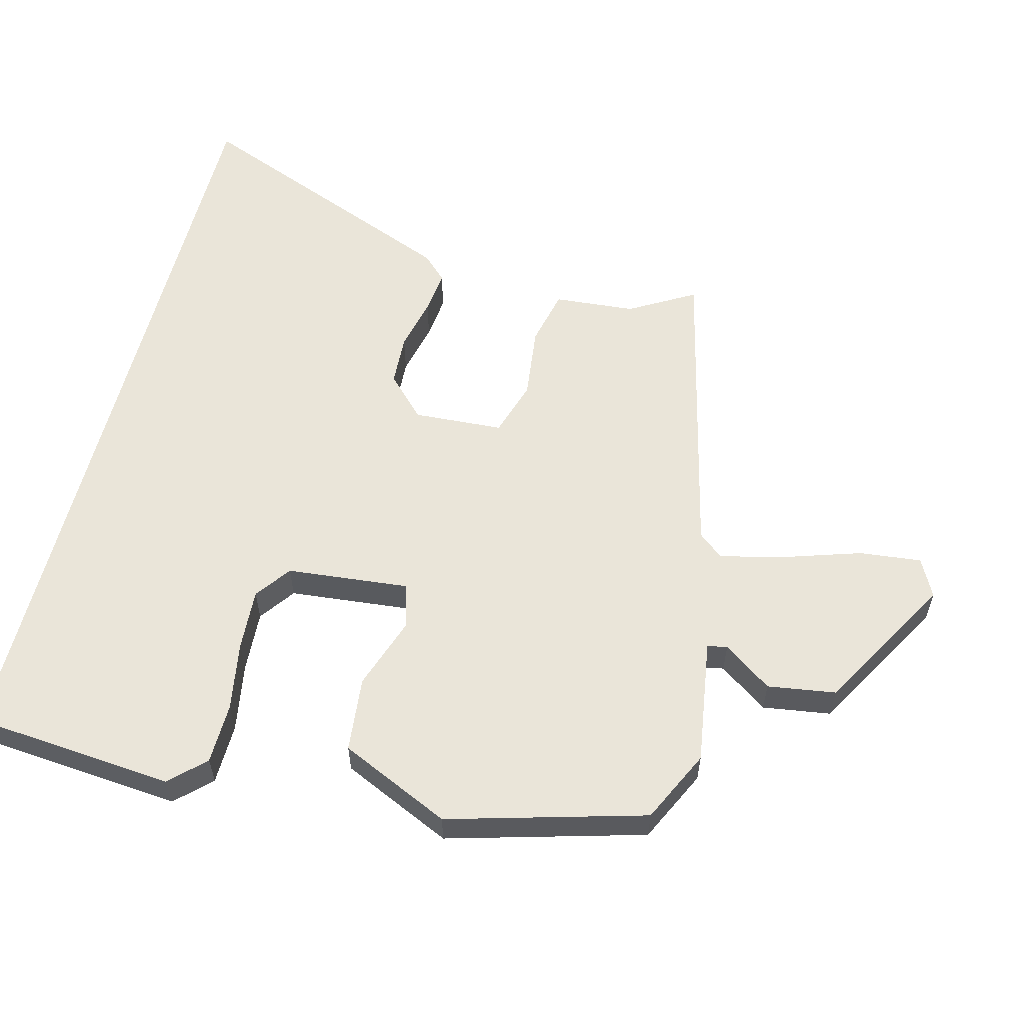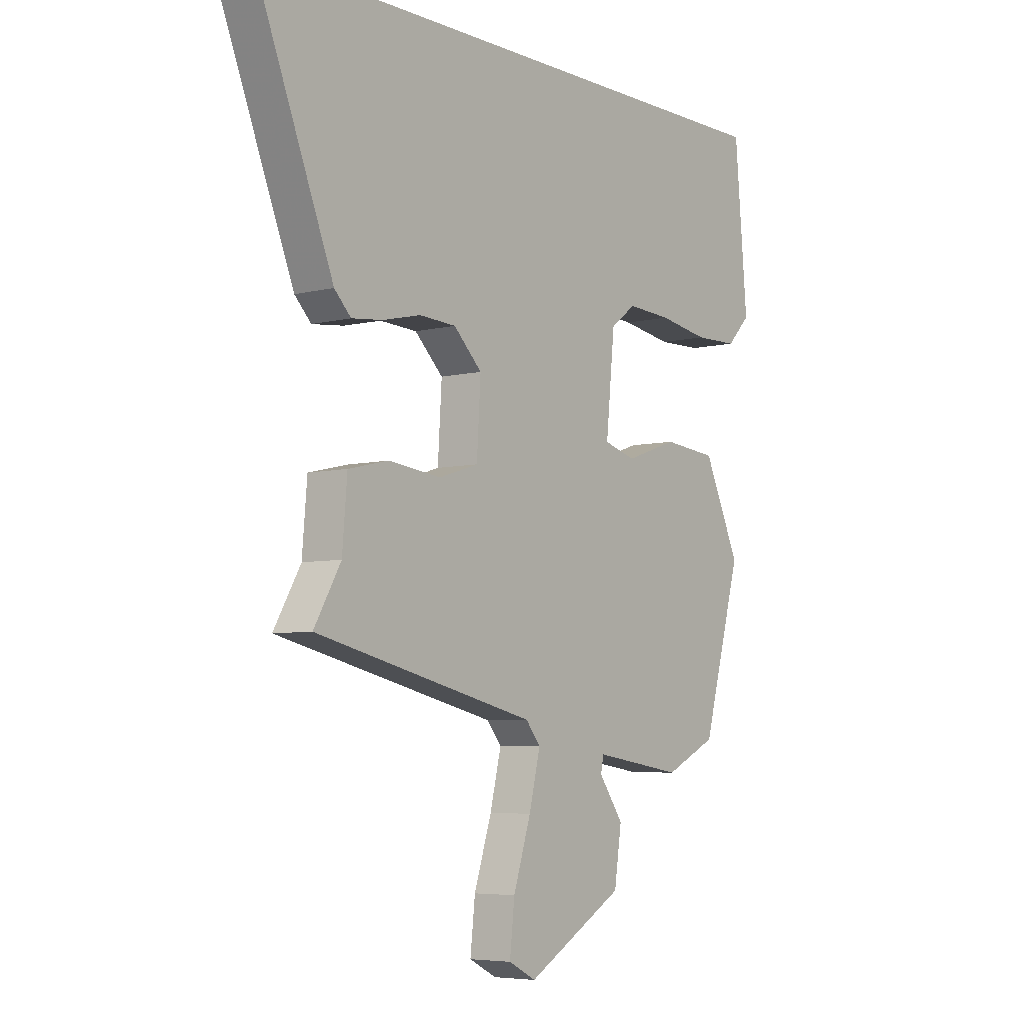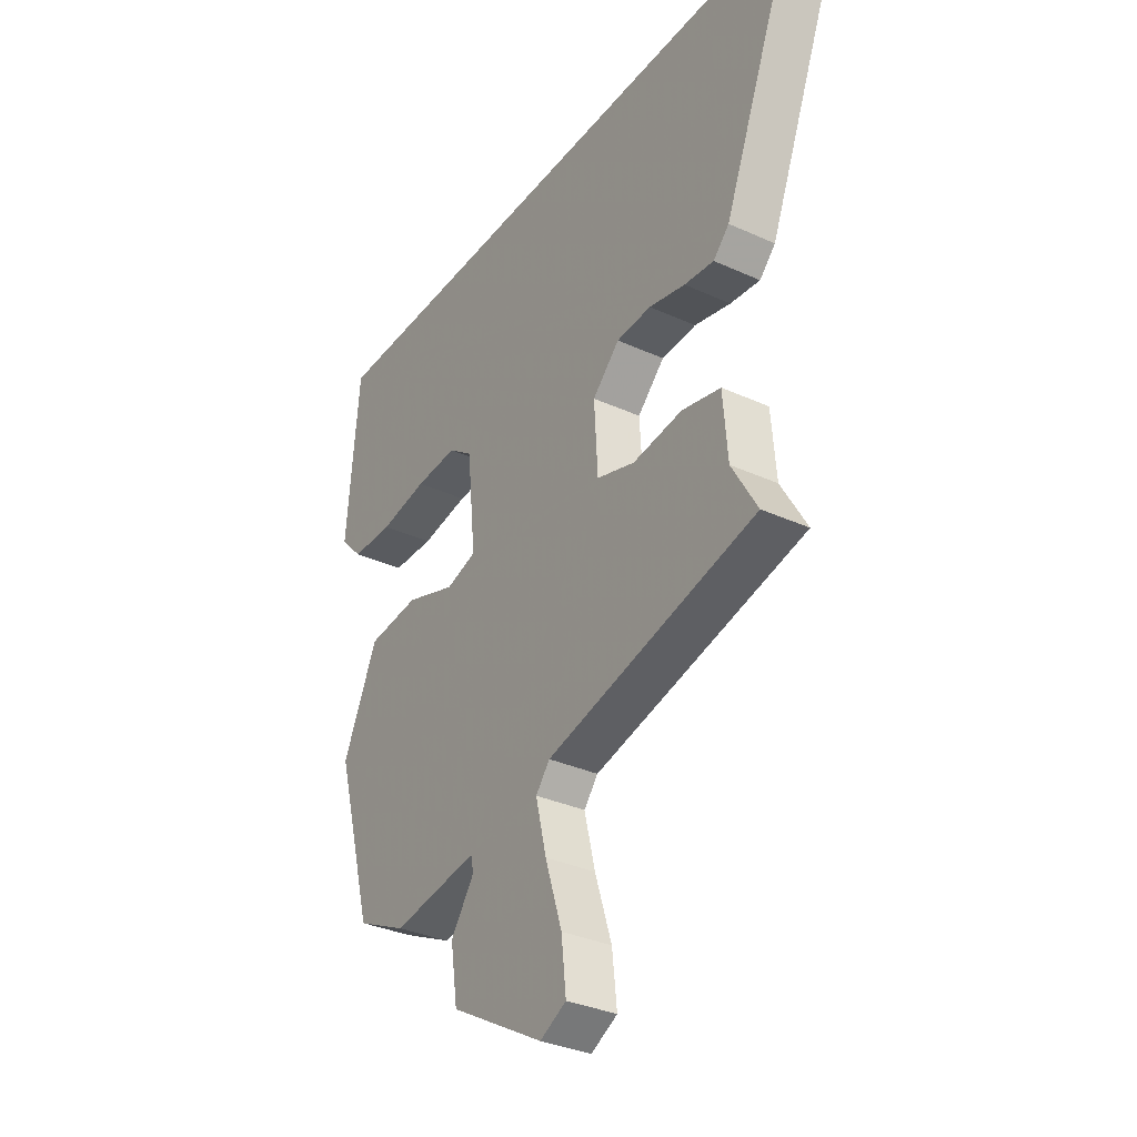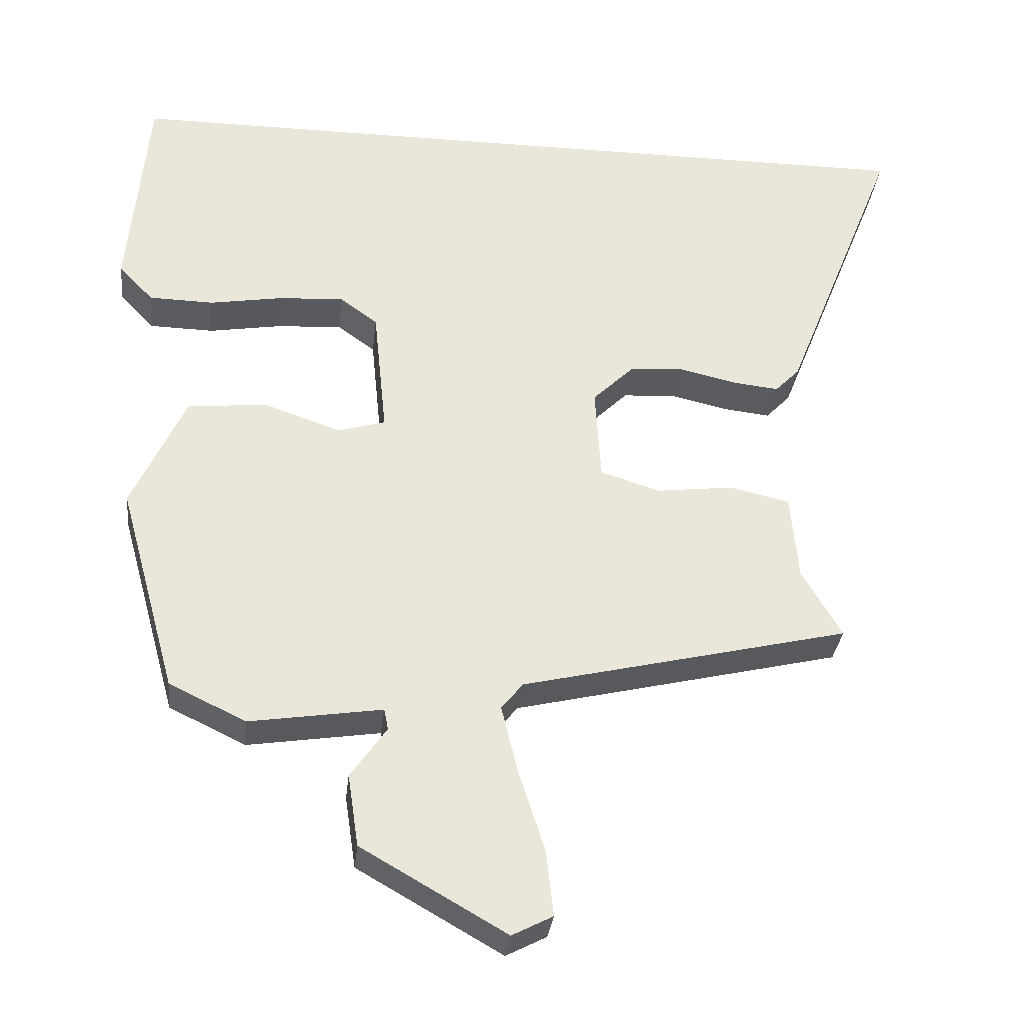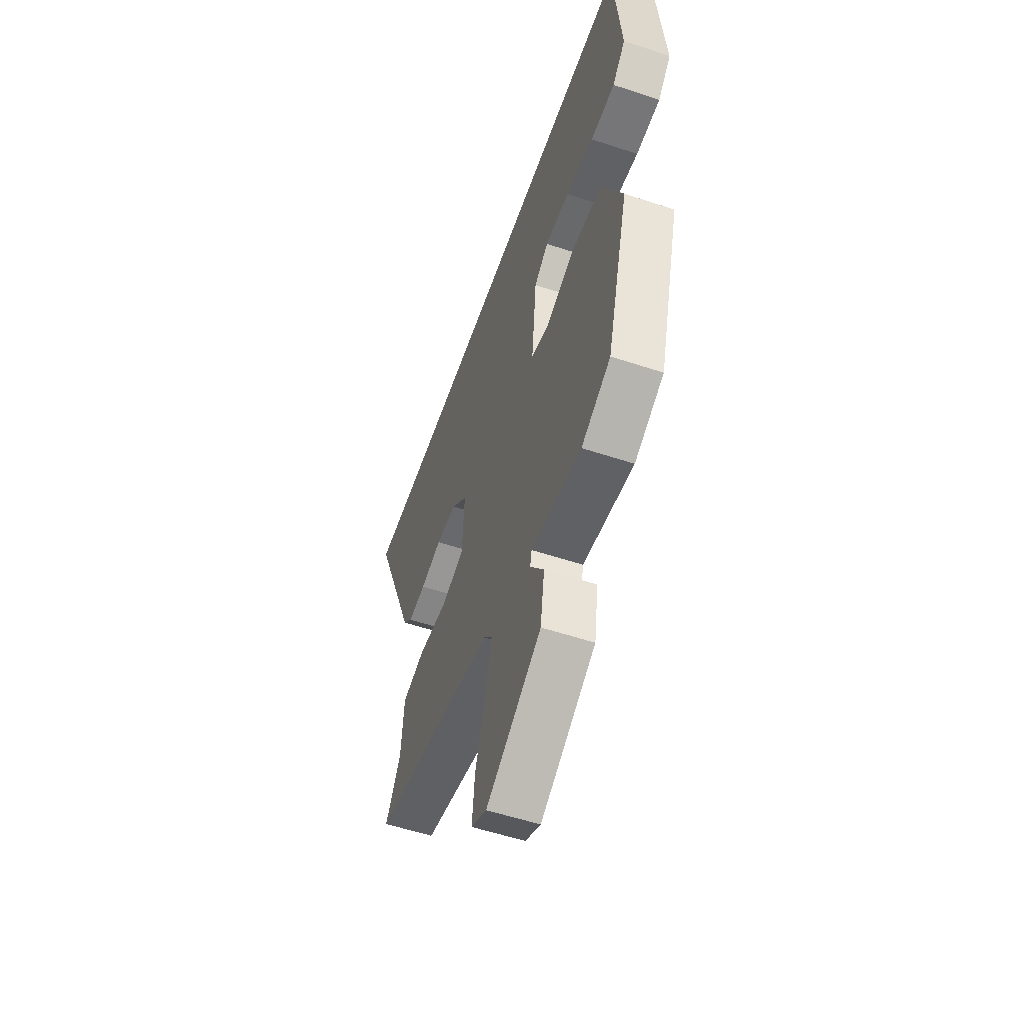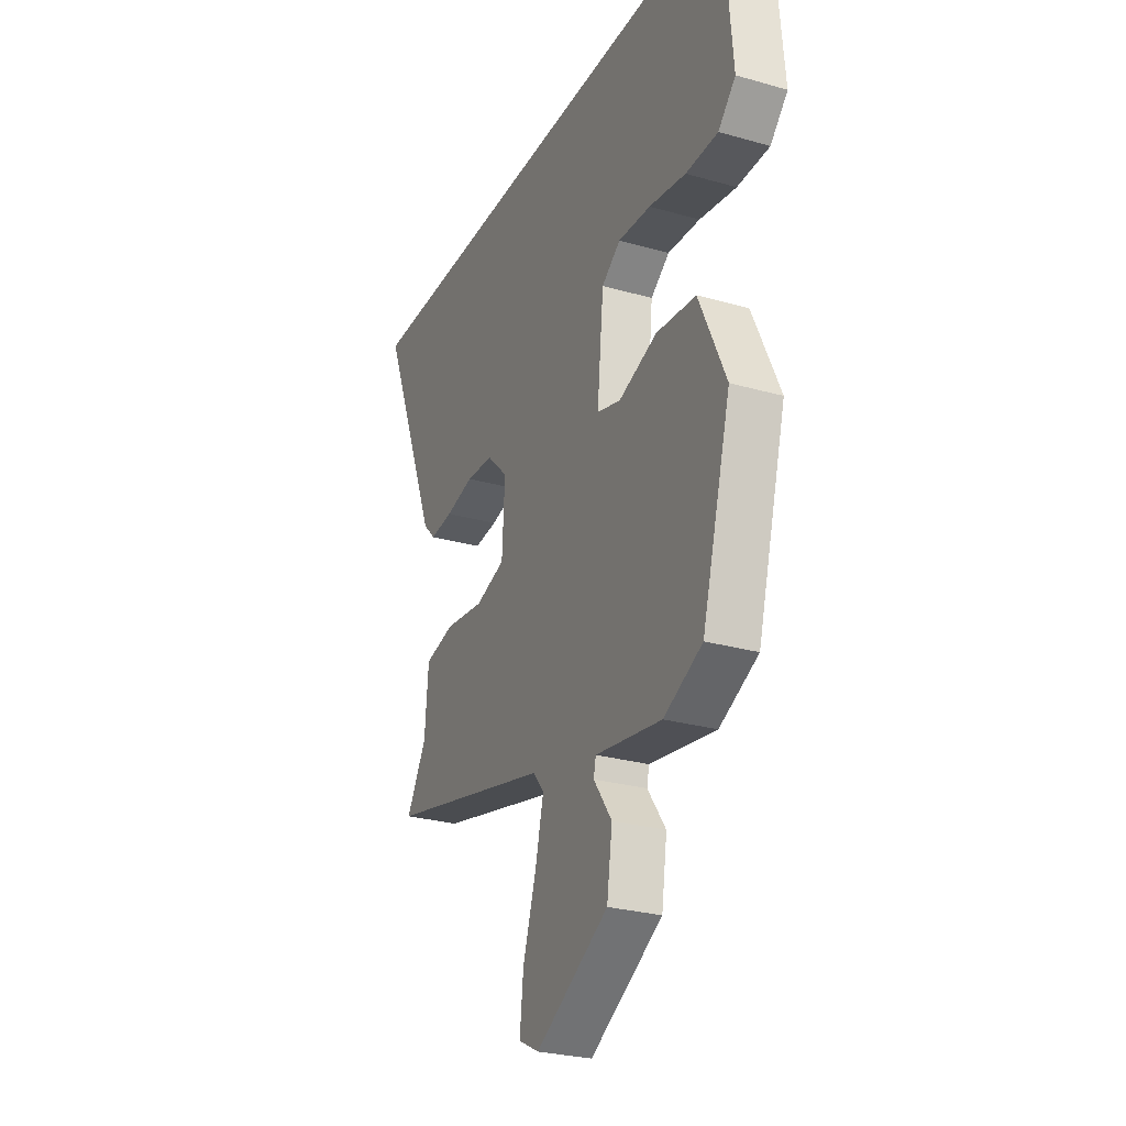
<metadata>
{"format":"obj","ext":"obj","renderer":"f3d","projection":"perspective","resolution":1024,"background":"white","views":[{"elev":58.4,"azim":104.4,"up":"+Y"},{"elev":-5.7,"azim":-52.7,"up":"+Z"},{"elev":-33.4,"azim":-122.0,"up":"+Z"},{"elev":-32.2,"azim":173.8,"up":"+Z"},{"elev":-55.7,"azim":70.8,"up":"+Z"},{"elev":-27.3,"azim":66.3,"up":"+Z"}]}
</metadata>
<code>
v 0.508 0.07 0.5
v 0.534 0.07 0.203
v 0.486 0.07 0.153
v 0.397 0.07 0.151
v 0.295 0.07 0.168
v 0.205 0.07 0.173
v 0.153 0.07 0.135
v 0.135 0.07 -0.044
v 0.2 0.07 -0.063
v 0.307 0.07 -0.026
v 0.417 0.07 -0.037
v 0.491 0.07 -0.199
v 0.411 0.07 -0.487
v 0.305 0.07 -0.538
v 0.122 0.07 -0.51
v 0.116 0.07 -0.539
v 0.166 0.07 -0.61
v 0.151 0.07 -0.71
v -0.049 0.07 -0.825
v -0.105 0.07 -0.796
v -0.095 0.07 -0.705
v -0.059 0.07 -0.593
v -0.036 0.07 -0.498
v -0.066 0.07 -0.461
v -0.518 0.07 -0.354
v -0.463 0.07 -0.259
v -0.453 0.07 -0.14
v -0.37 0.07 -0.121
v -0.263 0.07 -0.134
v -0.181 0.07 -0.108
v -0.173 0.07 0.023
v -0.231 0.07 0.08
v -0.306 0.07 0.084
v -0.384 0.07 0.066
v -0.448 0.07 0.059
v -0.482 0.07 0.094
v -0.643 0.07 0.5
v 0.508 0 0.5
v 0.534 0 0.203
v 0.486 0 0.153
v 0.397 0 0.151
v 0.295 0 0.168
v 0.205 0 0.173
v 0.153 0 0.135
v 0.135 0 -0.044
v 0.2 0 -0.063
v 0.307 0 -0.026
v 0.417 0 -0.037
v 0.491 0 -0.199
v 0.411 0 -0.487
v 0.305 0 -0.538
v 0.122 0 -0.51
v 0.116 0 -0.539
v 0.166 0 -0.61
v 0.151 0 -0.71
v -0.049 0 -0.825
v -0.105 0 -0.796
v -0.095 0 -0.705
v -0.059 0 -0.593
v -0.036 0 -0.498
v -0.066 0 -0.461
v -0.518 0 -0.354
v -0.463 0 -0.259
v -0.453 0 -0.14
v -0.37 0 -0.121
v -0.263 0 -0.134
v -0.181 0 -0.108
v -0.173 0 0.023
v -0.231 0 0.08
v -0.306 0 0.084
v -0.384 0 0.066
v -0.448 0 0.059
v -0.482 0 0.094
v -0.643 0 0.5
f 36 37 1
f 35 36 1
f 34 35 1
f 33 34 1
f 32 33 1
f 31 32 1
f 30 31 1
f 26 27 28 29
f 26 29 30
f 25 26 30
f 24 25 30
f 23 24 30
f 20 21 22
f 19 20 22
f 18 19 22
f 17 18 22
f 16 17 22
f 15 16 22 23
f 13 14 15
f 12 13 15
f 11 12 15
f 10 11 15
f 9 10 15
f 15 23 30
f 9 15 30
f 8 9 30
f 3 4 5
f 2 3 5
f 1 2 5
f 1 5 6
f 30 1 6 7
f 7 8 30
f 38 74 73
f 38 73 72
f 38 72 71
f 38 71 70
f 38 70 69
f 38 69 68
f 38 68 67
f 66 65 64 63
f 67 66 63
f 67 63 62
f 67 62 61
f 67 61 60
f 59 58 57
f 59 57 56
f 59 56 55
f 59 55 54
f 59 54 53
f 60 59 53 52
f 52 51 50
f 52 50 49
f 52 49 48
f 52 48 47
f 52 47 46
f 67 60 52
f 67 52 46
f 67 46 45
f 42 41 40
f 42 40 39
f 42 39 38
f 43 42 38
f 44 43 38 67
f 67 45 44
f 1 38 39 2
f 2 39 40 3
f 3 40 41 4
f 4 41 42 5
f 5 42 43 6
f 6 43 44 7
f 7 44 45 8
f 8 45 46 9
f 9 46 47 10
f 10 47 48 11
f 11 48 49 12
f 12 49 50 13
f 13 50 51 14
f 14 51 52 15
f 15 52 53 16
f 16 53 54 17
f 17 54 55 18
f 18 55 56 19
f 19 56 57 20
f 20 57 58 21
f 21 58 59 22
f 22 59 60 23
f 23 60 61 24
f 24 61 62 25
f 25 62 63 26
f 26 63 64 27
f 27 64 65 28
f 28 65 66 29
f 29 66 67 30
f 30 67 68 31
f 31 68 69 32
f 32 69 70 33
f 33 70 71 34
f 34 71 72 35
f 35 72 73 36
f 36 73 74 37
f 37 74 38 1

</code>
